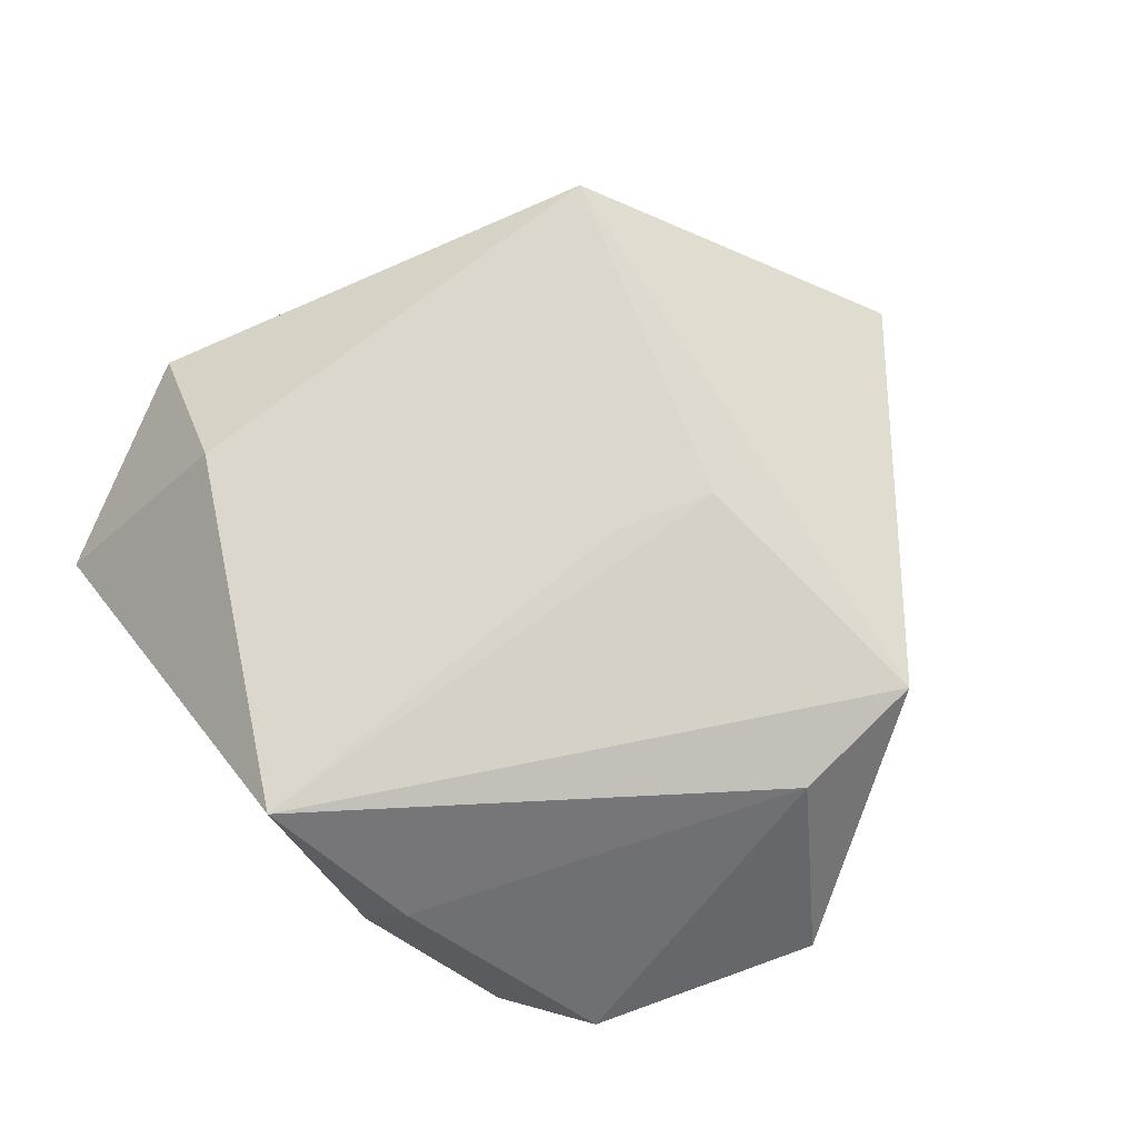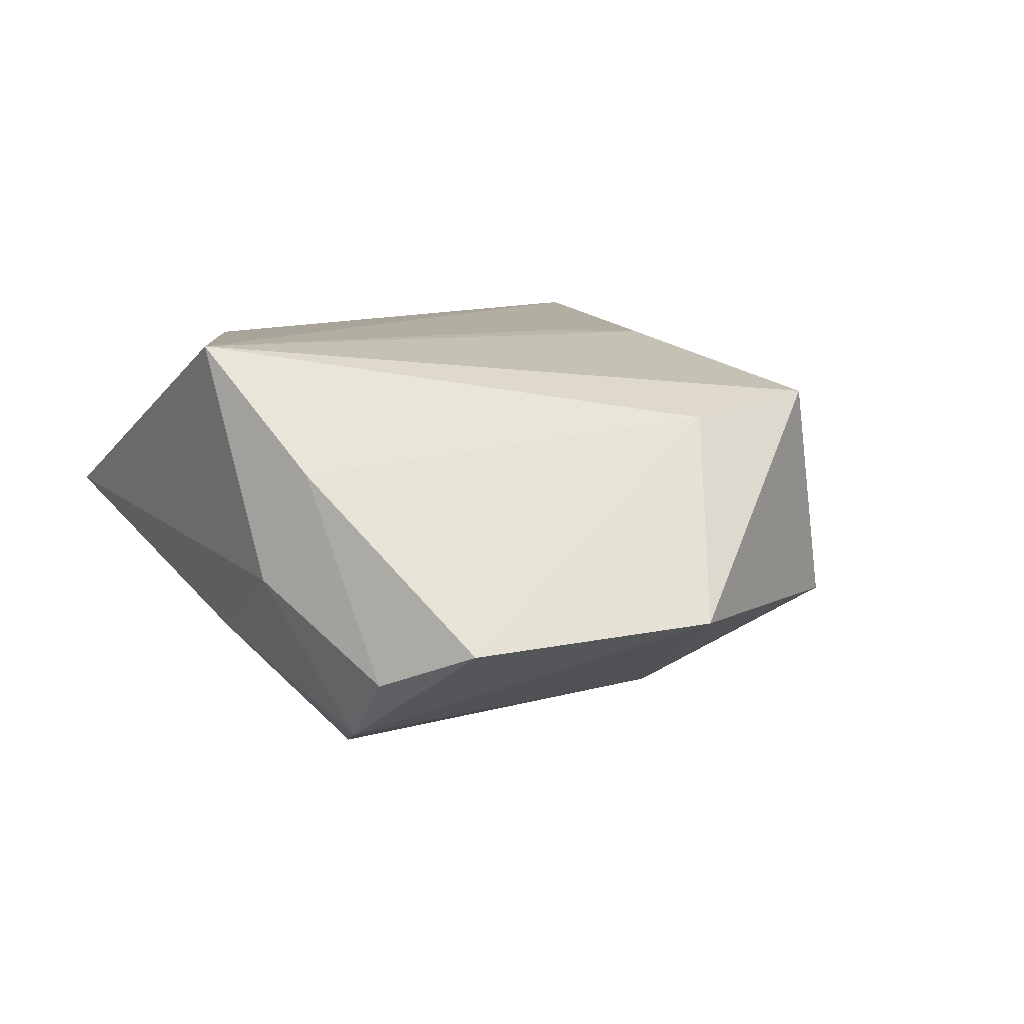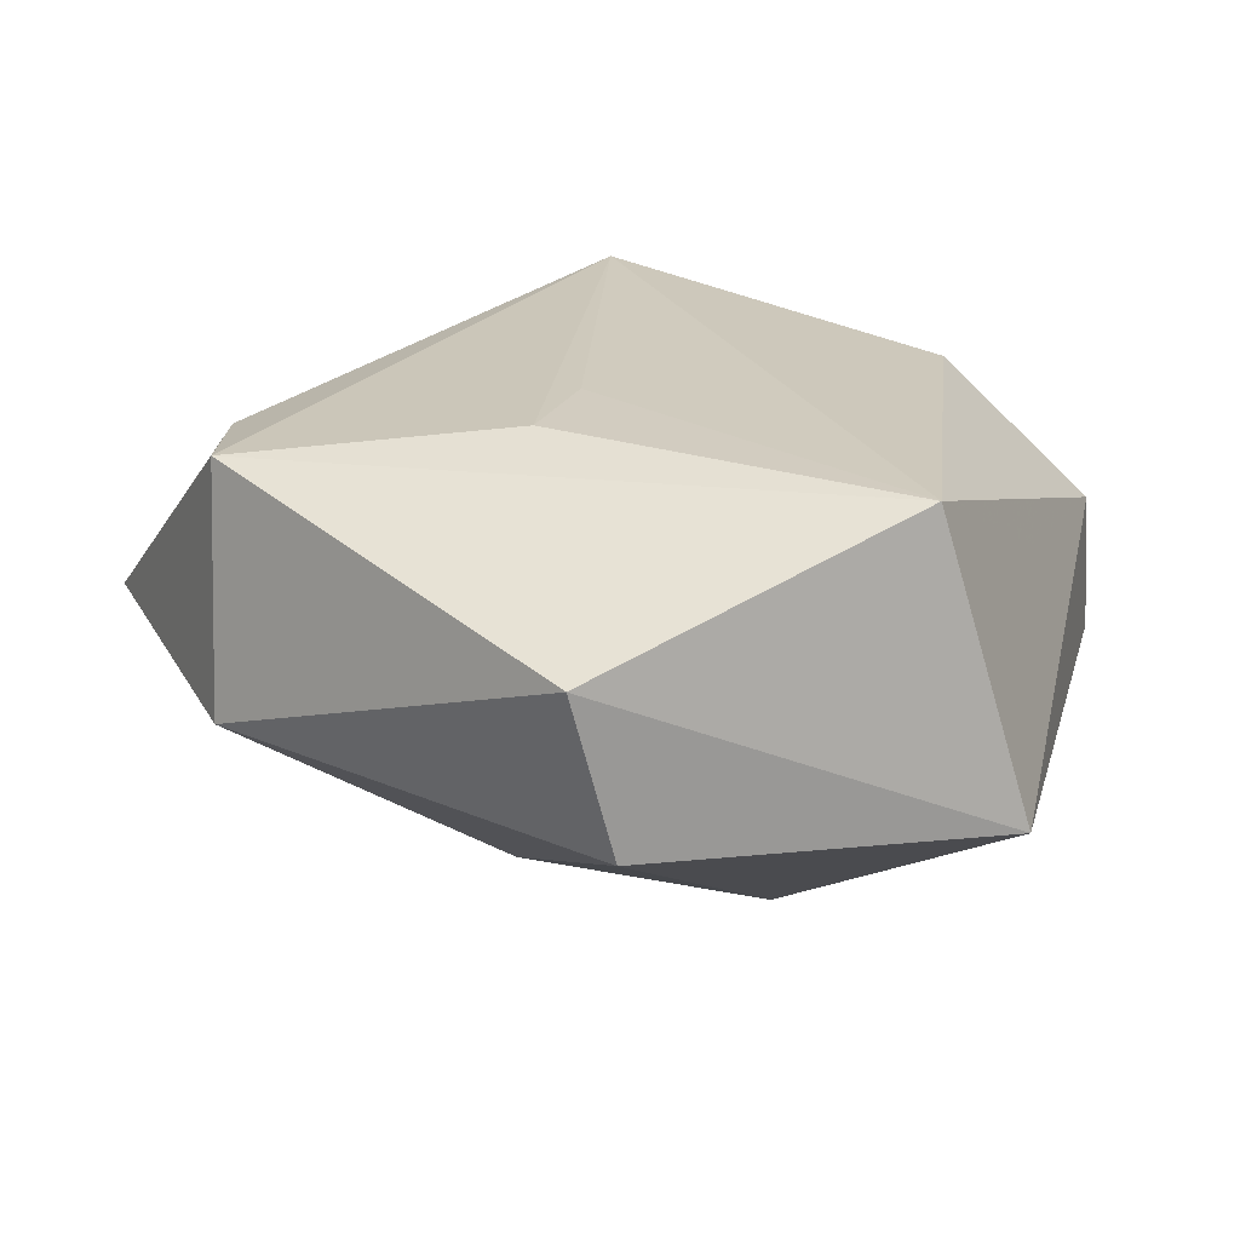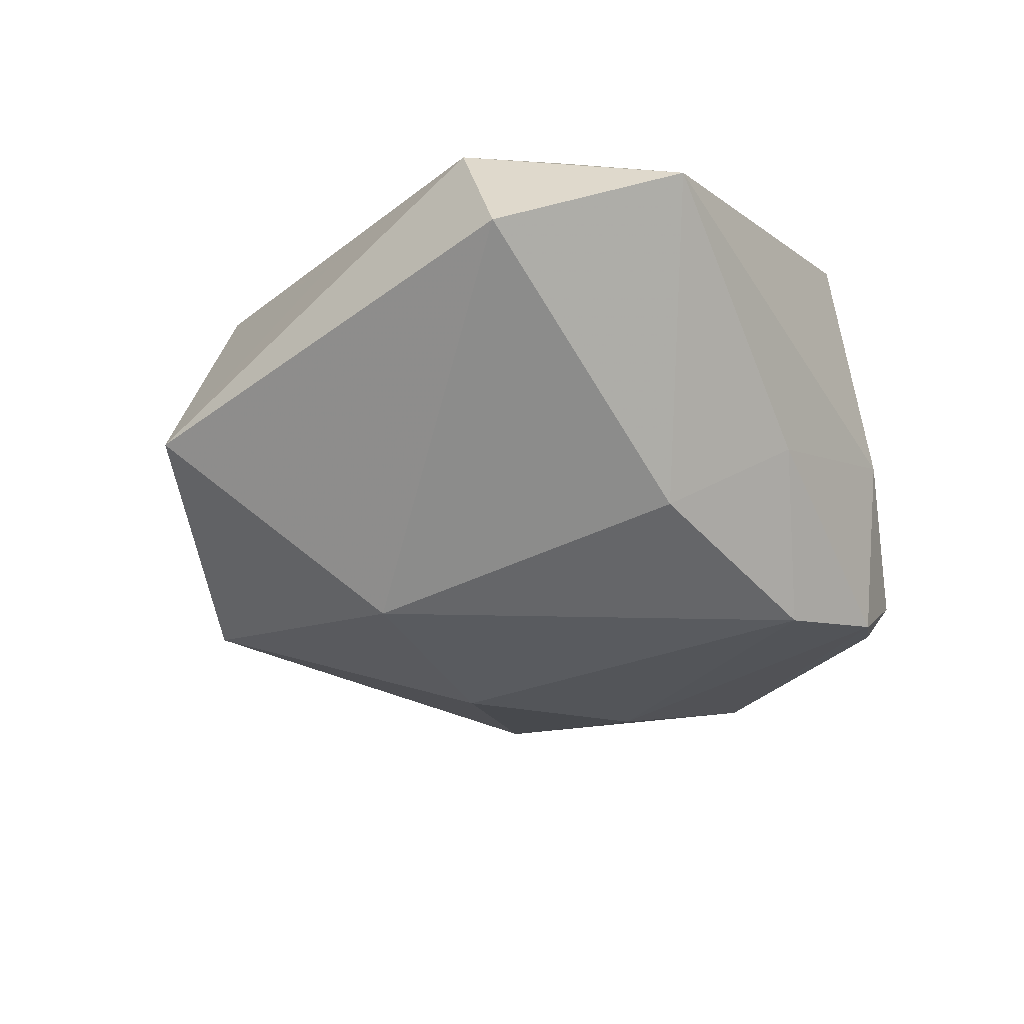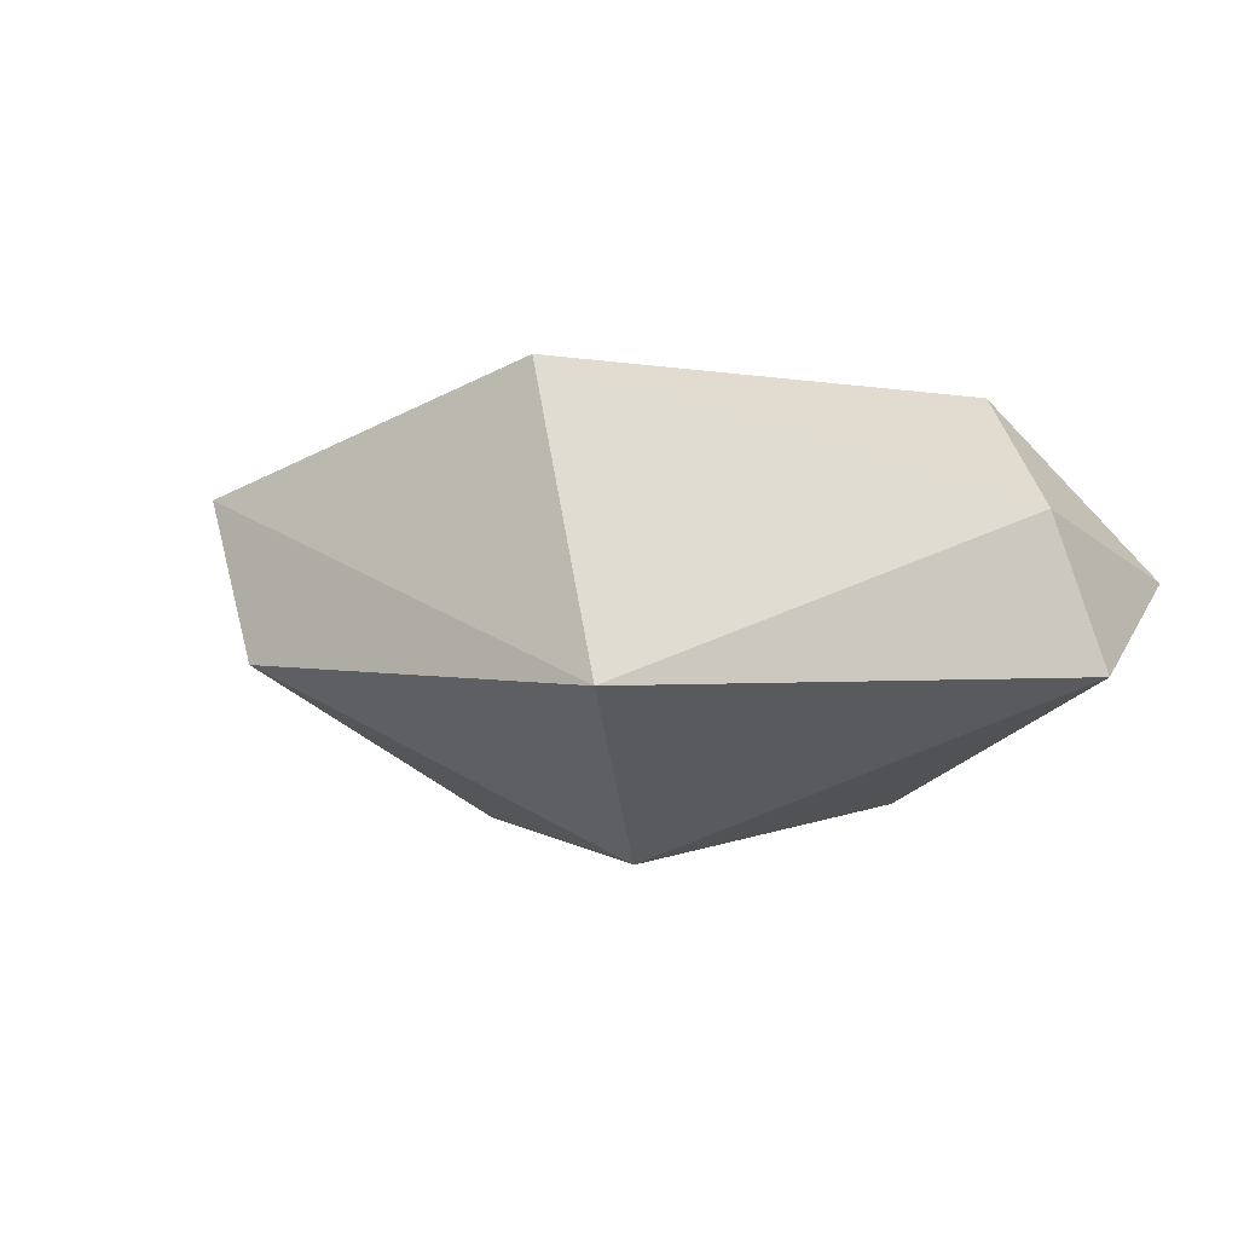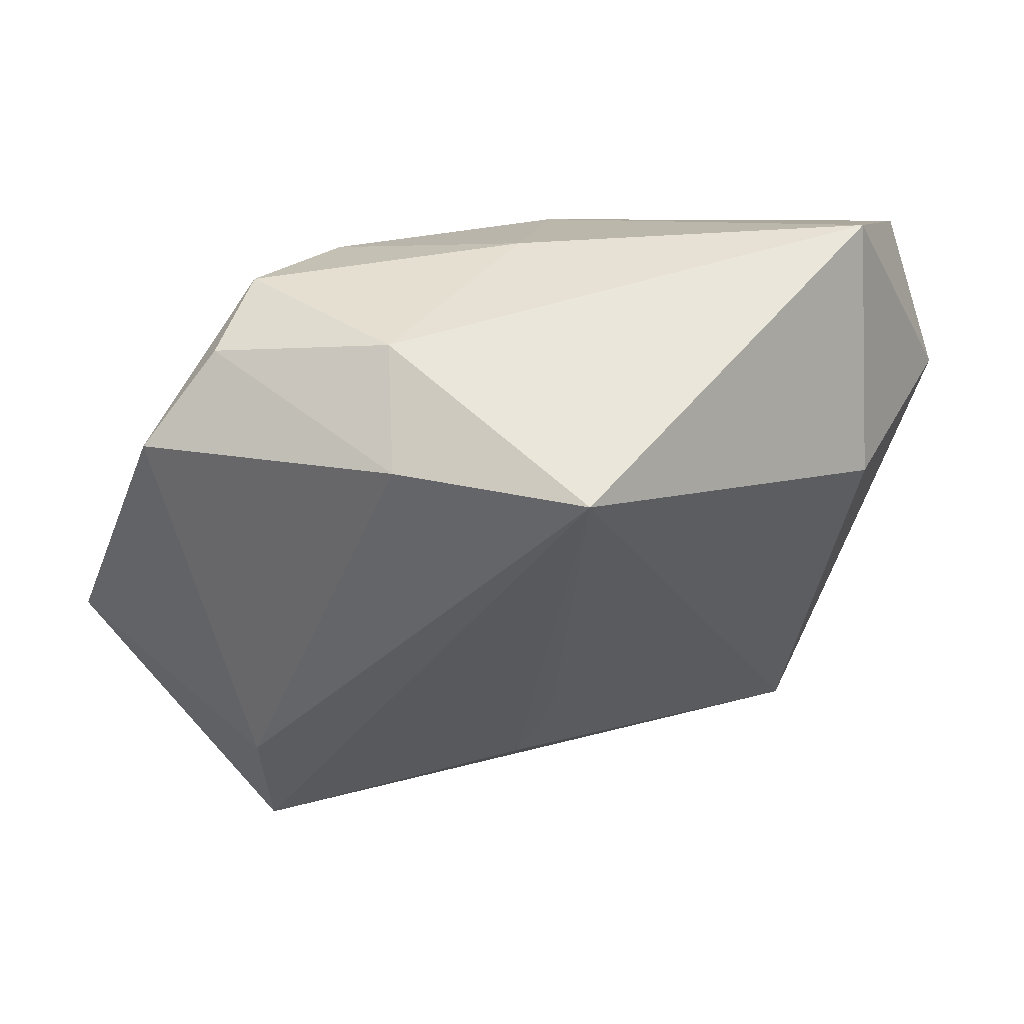
<metadata>
{"format":"obj","ext":"obj","renderer":"f3d","projection":"perspective","resolution":1024,"background":"white","views":[{"elev":75.2,"azim":-133.7,"up":"+Z"},{"elev":12.1,"azim":-126.1,"up":"+Z"},{"elev":-68.9,"azim":-2.9,"up":"+Y"},{"elev":-41.8,"azim":116.9,"up":"+Z"},{"elev":-2.8,"azim":56.7,"up":"+Z"},{"elev":61.1,"azim":-22.5,"up":"+Y"}]}
</metadata>
<code>
v 0.03631 -0.03259 -0.01054
v -0.007086 -0.00676 0.02233
v -0.02052 0.0374 0.01061
v 0.04665 0.01365 0.007141
v 0.03762 0.03734 0.001082
v -0.01401 0.02841 -0.02401
v -0.01133 -0.01771 0.02179
v -0.002014 -0.04884 -0.007915
v -0.004431 0.04117 0.02374
v -0.03216 0.03544 -0.01169
v -0.01589 0.04063 -0.002093
v -0.03219 -0.002428 -0.01736
v 0.01094 0.02268 -0.02235
v 0.03093 0.01931 0.02013
v 0.04914 0.01888 -0.009284
v -0.04107 -0.003117 0.01594
v -0.007138 -0.05059 0.008848
v 0.02515 -0.03245 0.0212
v 0.03725 -0.01003 0.00973
v -0.04109 -0.01865 0.01764
v -0.01129 -0.01521 -0.02383
v 0.0144 -0.01373 -0.02803
v -0.02508 0.03452 -0.01937
v 0.002946 0.03535 -0.01223
v -0.04014 -0.02338 -0.007422
v -0.05331 0.005514 -0.004587
v -0.04245 0.0296 -0.006998
f 20 9 16
f 7 9 20
f 20 18 7
f 9 18 14
f 9 14 5
f 15 13 5
f 9 5 11
f 21 25 12
f 12 6 21
f 8 25 21
f 2 18 9
f 9 7 2
f 2 7 18
f 4 14 18
f 4 1 15
f 15 5 4
f 4 5 14
f 22 8 21
f 1 8 22
f 21 6 22
f 6 13 22
f 15 1 22
f 22 13 15
f 9 11 3
f 27 16 3
f 3 16 9
f 27 3 10
f 10 3 11
f 23 10 11
f 27 10 23
f 6 12 23
f 20 25 17
f 25 8 17
f 17 18 20
f 17 1 18
f 17 8 1
f 18 1 19
f 19 4 18
f 1 4 19
f 24 11 5
f 24 23 11
f 6 23 24
f 24 13 6
f 24 5 13
f 27 23 26
f 26 23 12
f 26 12 25
f 26 25 20
f 20 16 26
f 26 16 27

</code>
